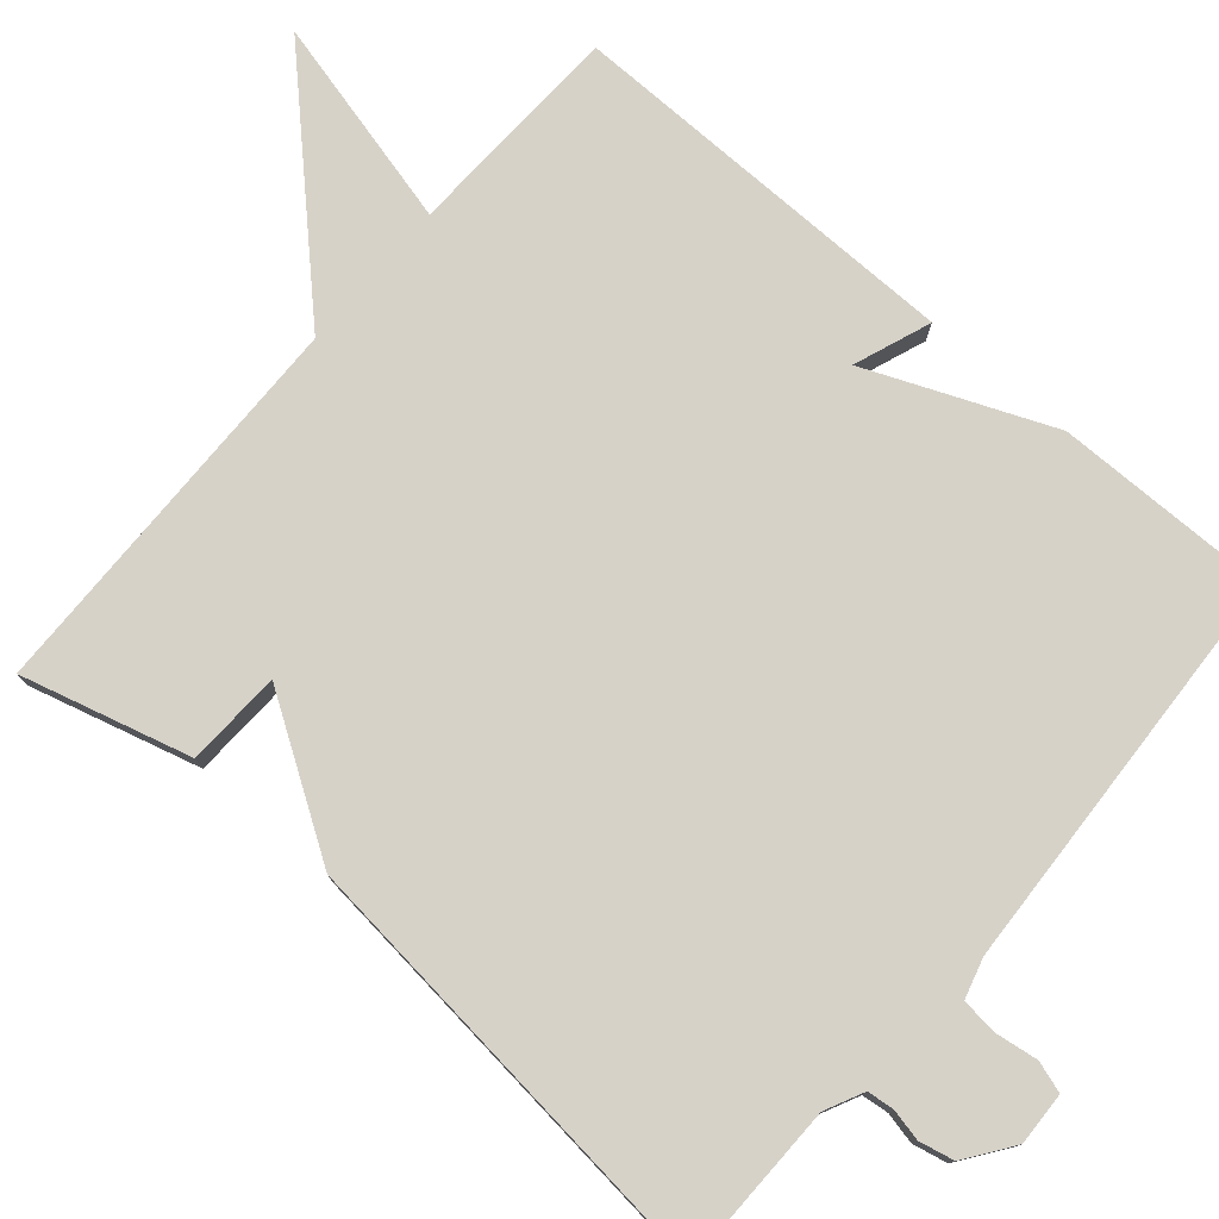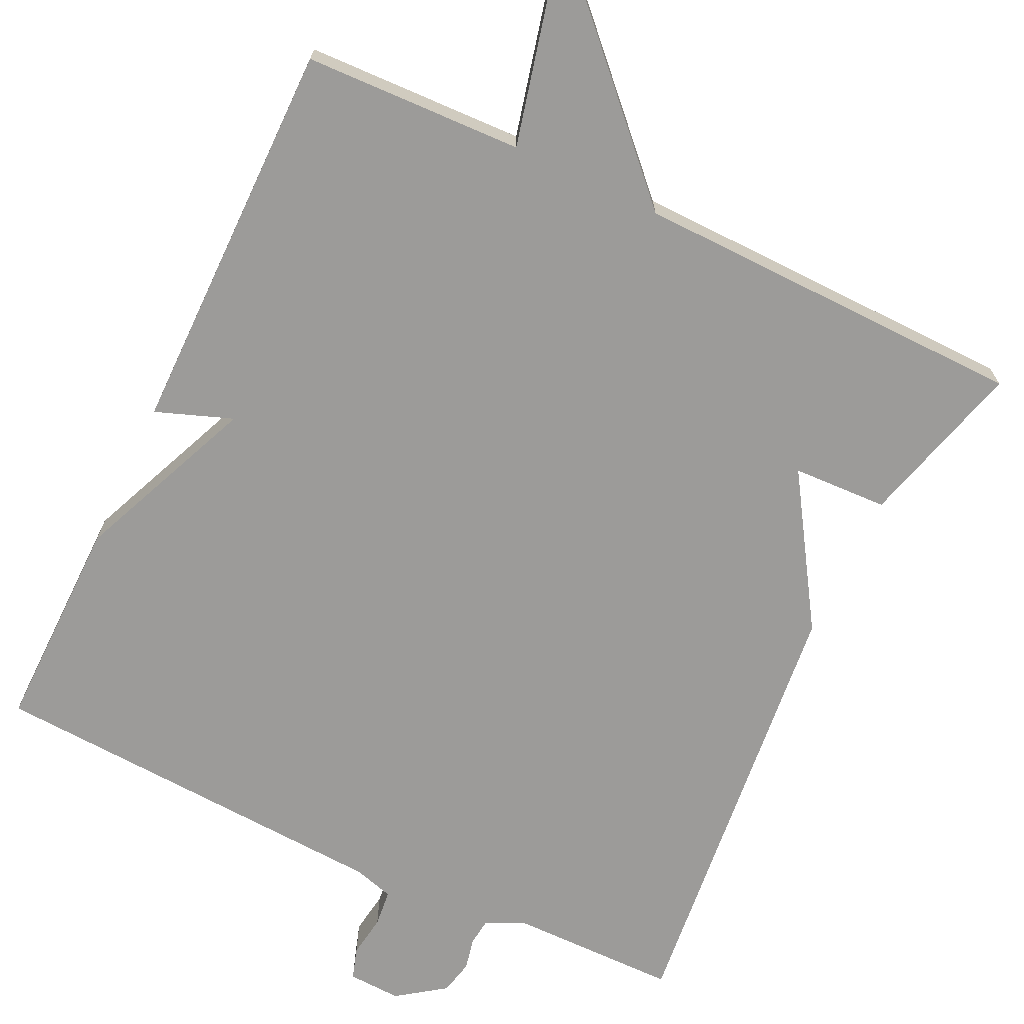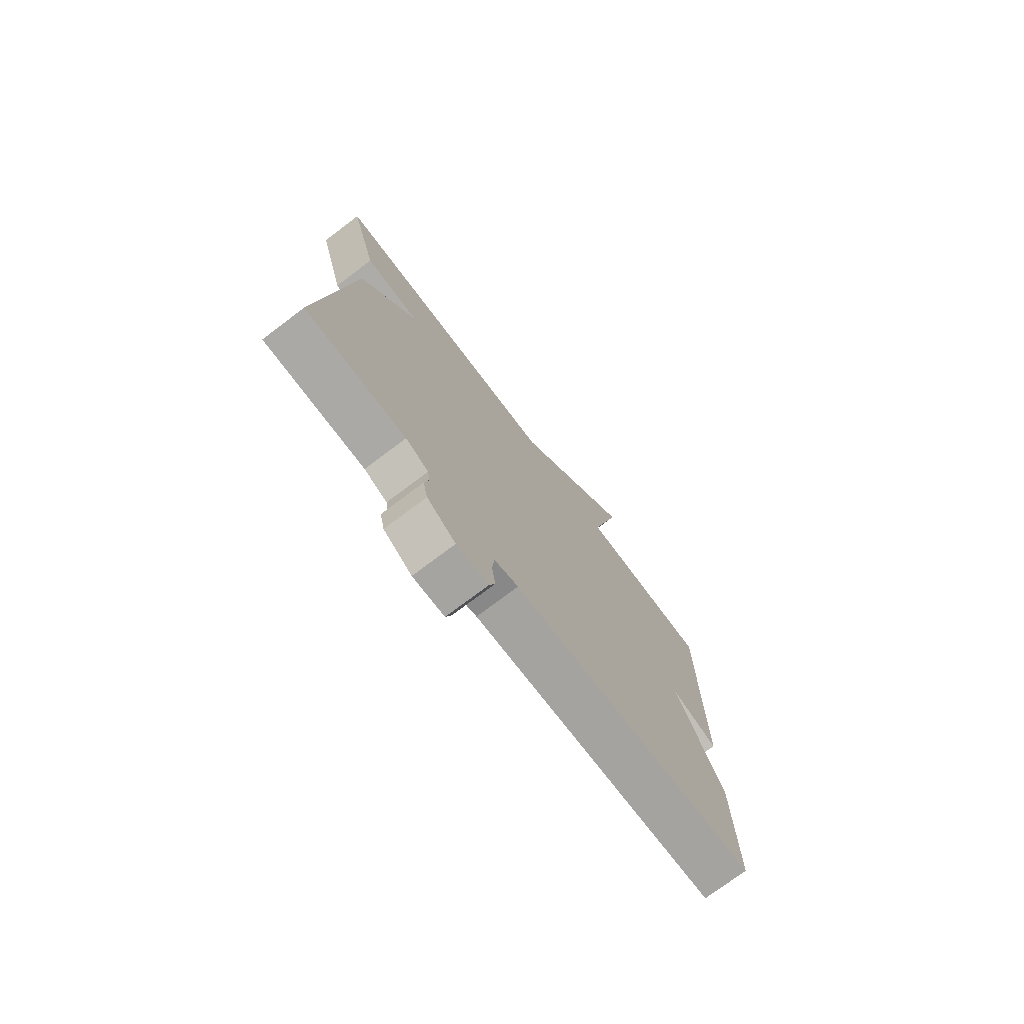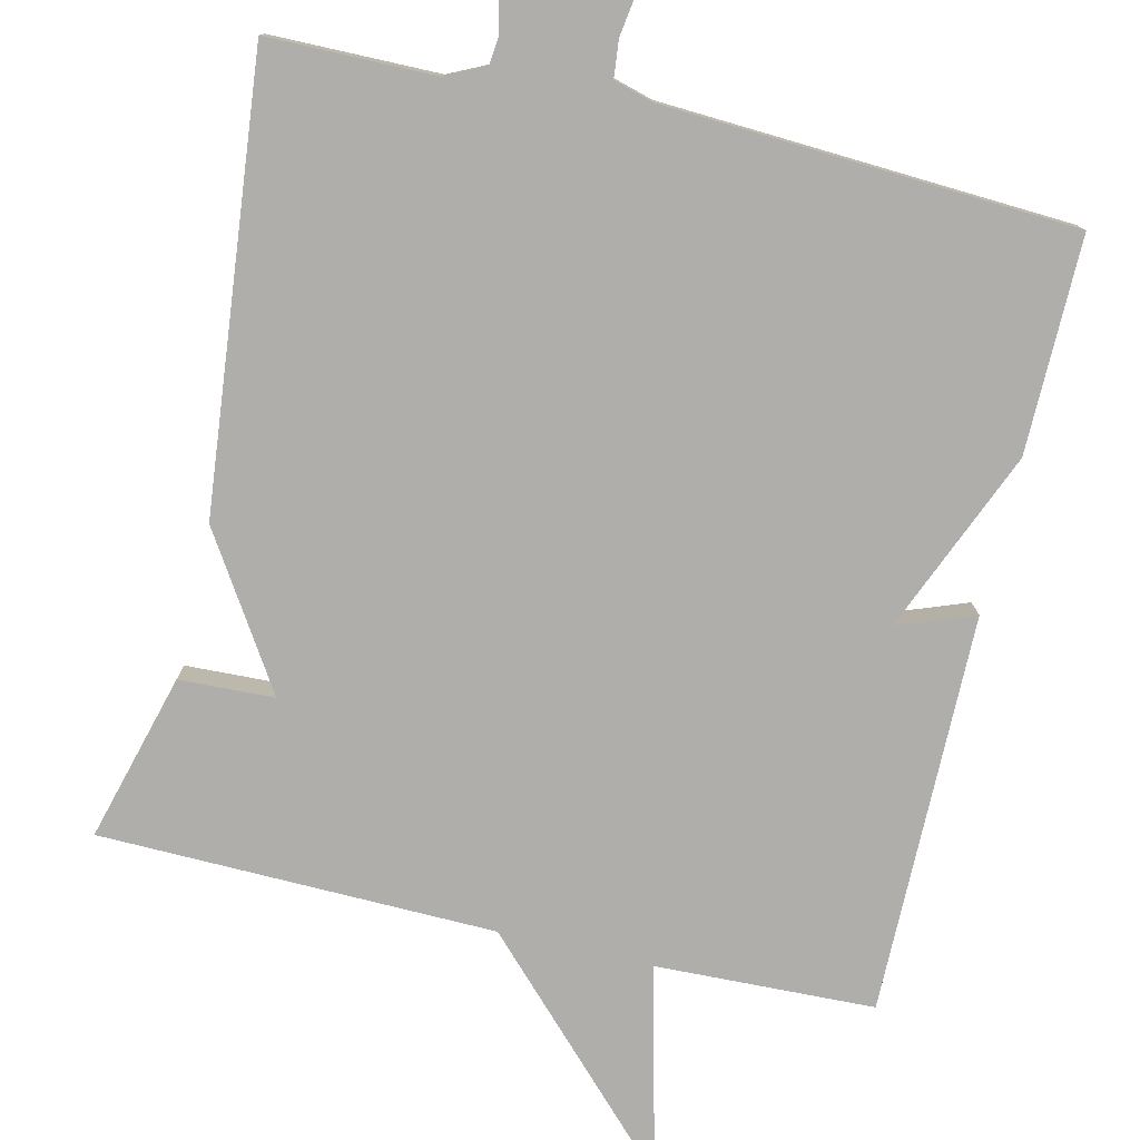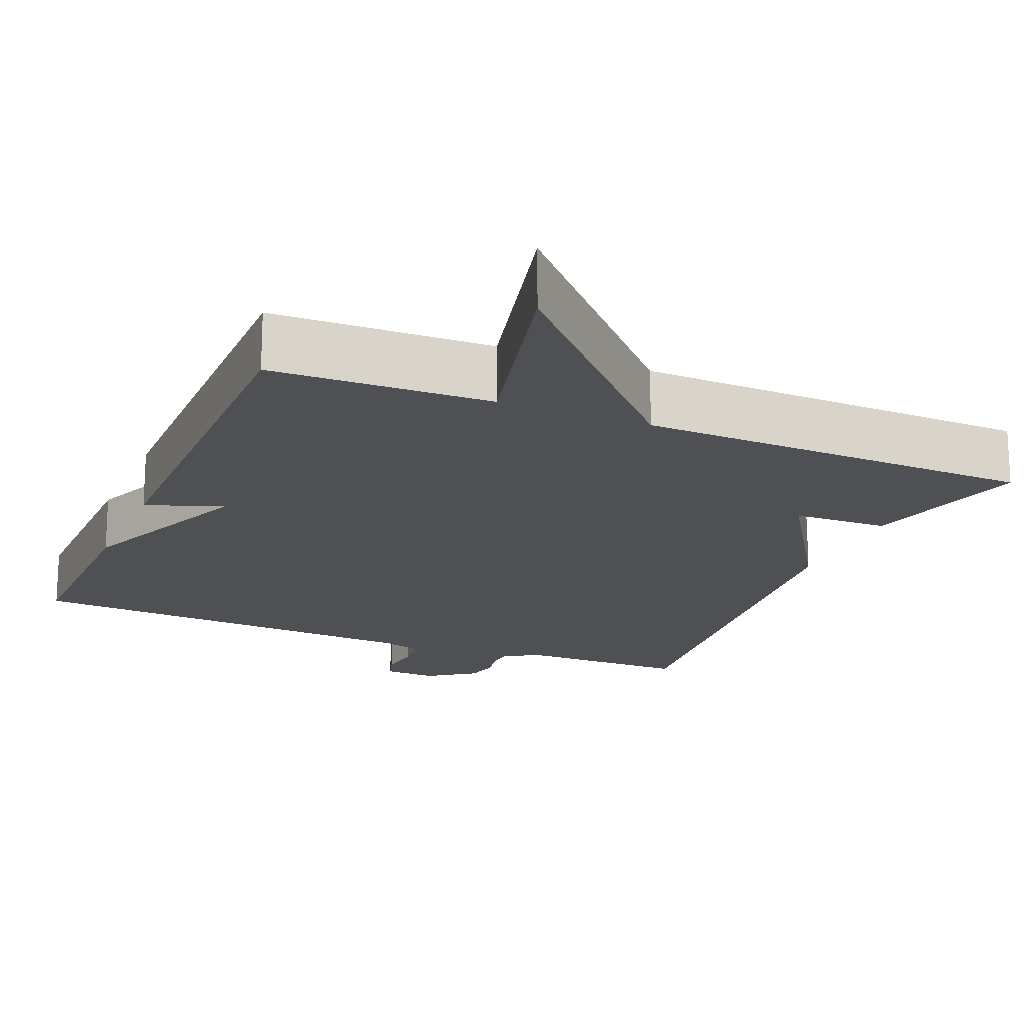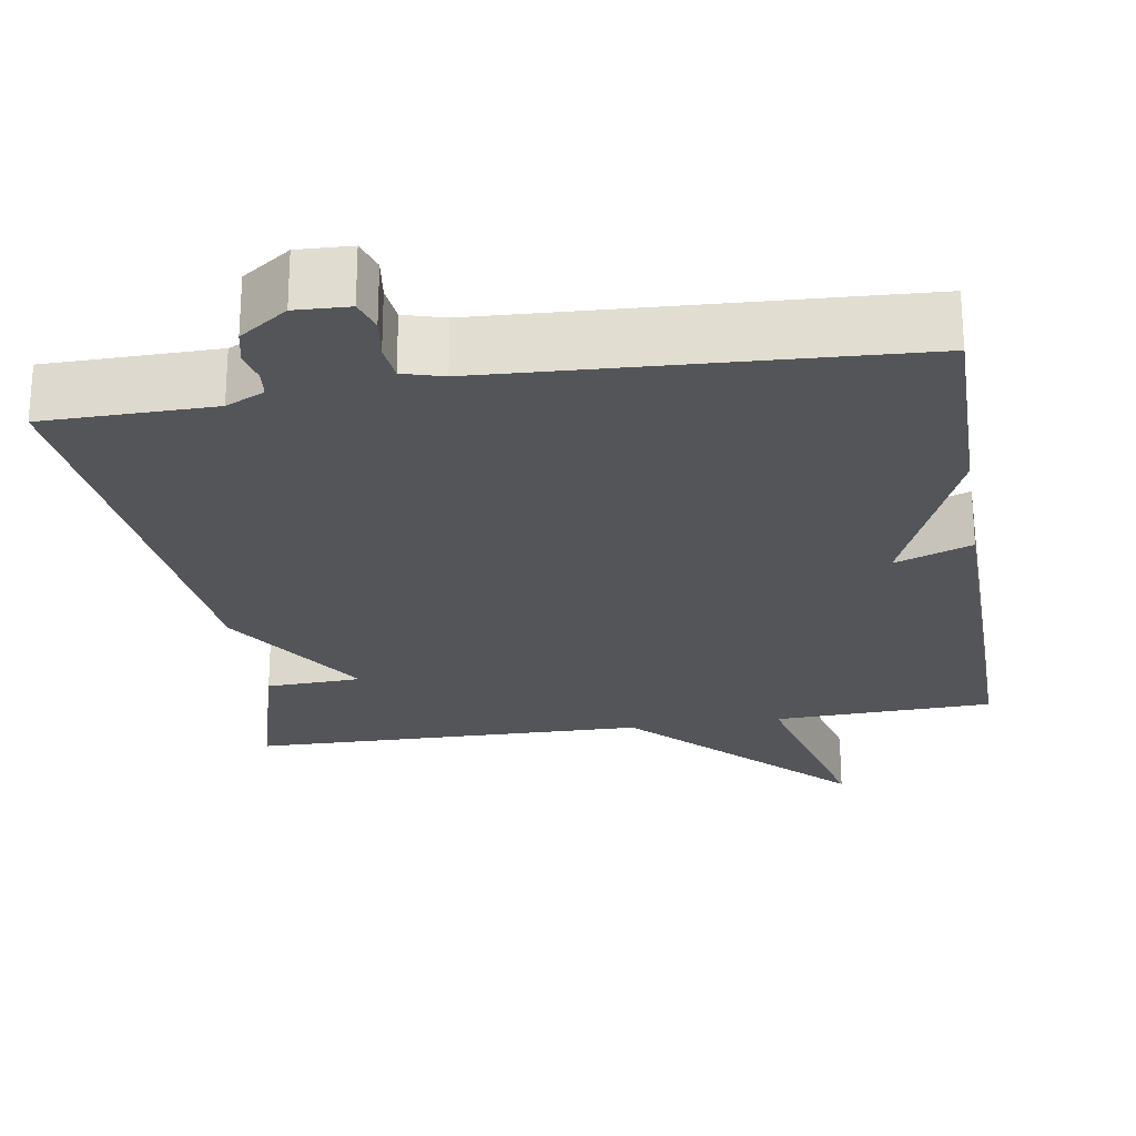
<metadata>
{"format":"obj","ext":"obj","renderer":"f3d","projection":"perspective","resolution":1024,"background":"white","views":[{"elev":77.4,"azim":130.8,"up":"+Y"},{"elev":-69.9,"azim":-25.5,"up":"+Y"},{"elev":-75.3,"azim":127.0,"up":"+Z"},{"elev":-77.7,"azim":166.9,"up":"+Y"},{"elev":-18.5,"azim":-22.9,"up":"+Y"},{"elev":-24.3,"azim":-170.8,"up":"+Y"}]}
</metadata>
<code>
v 0.5 0.07 0.5
v 0.44 0.07 0.282
v 0.316 0.07 0.277
v 0.44 0.07 0.082
v 0.5 0.07 -0.5
v 0.281 0.07 -0.502
v 0.231 0.07 -0.526
v 0.227 0.07 -0.561
v 0.236 0.07 -0.602
v 0.226 0.07 -0.647
v 0.164 0.07 -0.691
v 0.095 0.07 -0.688
v 0.082 0.07 -0.647
v 0.09 0.07 -0.592
v 0.085 0.07 -0.544
v 0.033 0.07 -0.529
v -0.5 0.07 -0.5
v -0.497 0.07 -0.219
v -0.397 0.07 0.018
v -0.497 0.07 -0.019
v -0.5 0.07 0.5
v -0.215 0.07 0.51
v -0.282 0.07 0.784
v -0.015 0.07 0.51
v 0.5 0 0.5
v 0.44 0 0.282
v 0.316 0 0.277
v 0.44 0 0.082
v 0.5 0 -0.5
v 0.281 0 -0.502
v 0.231 0 -0.526
v 0.227 0 -0.561
v 0.236 0 -0.602
v 0.226 0 -0.647
v 0.164 0 -0.691
v 0.095 0 -0.688
v 0.082 0 -0.647
v 0.09 0 -0.592
v 0.085 0 -0.544
v 0.033 0 -0.529
v -0.5 0 -0.5
v -0.497 0 -0.219
v -0.397 0 0.018
v -0.497 0 -0.019
v -0.5 0 0.5
v -0.215 0 0.51
v -0.282 0 0.784
v -0.015 0 0.51
f 22 23 24
f 22 24 1
f 21 22 1
f 20 21 1
f 19 20 1
f 16 17 18 19
f 15 16 19
f 12 13 14
f 11 12 14
f 10 11 14
f 9 10 14
f 8 9 14
f 7 8 14 15
f 6 7 15 19
f 5 6 19
f 4 5 19
f 3 4 19
f 1 2 3
f 1 3 19
f 48 47 46
f 25 48 46
f 25 46 45
f 25 45 44
f 25 44 43
f 43 42 41 40
f 43 40 39
f 38 37 36
f 38 36 35
f 38 35 34
f 38 34 33
f 38 33 32
f 39 38 32 31
f 43 39 31 30
f 43 30 29
f 43 29 28
f 43 28 27
f 27 26 25
f 43 27 25
f 1 25 26 2
f 2 26 27 3
f 3 27 28 4
f 4 28 29 5
f 5 29 30 6
f 6 30 31 7
f 7 31 32 8
f 8 32 33 9
f 9 33 34 10
f 10 34 35 11
f 11 35 36 12
f 12 36 37 13
f 13 37 38 14
f 14 38 39 15
f 15 39 40 16
f 16 40 41 17
f 17 41 42 18
f 18 42 43 19
f 19 43 44 20
f 20 44 45 21
f 21 45 46 22
f 22 46 47 23
f 23 47 48 24
f 24 48 25 1

</code>
